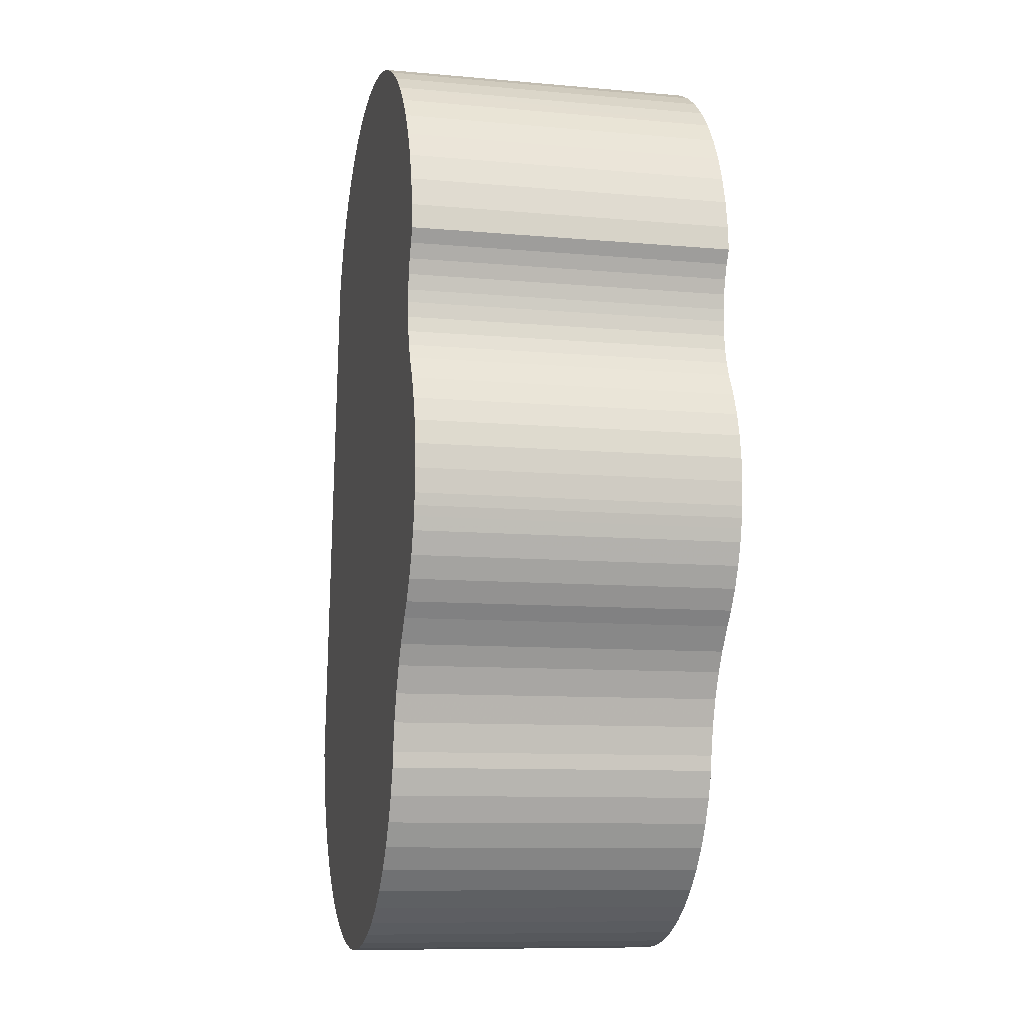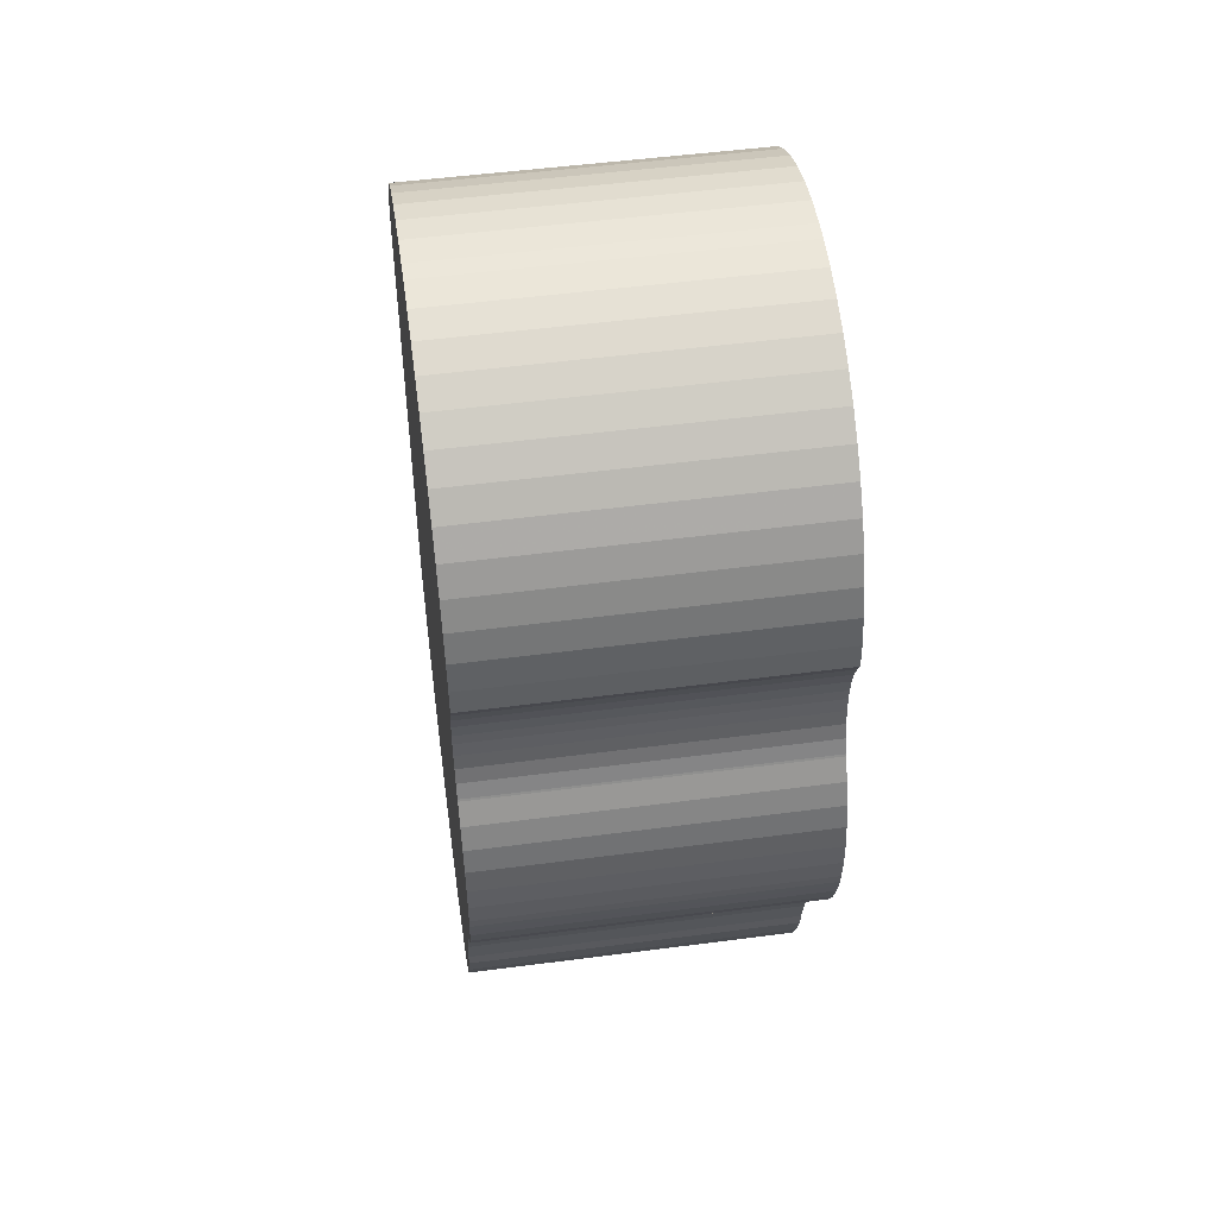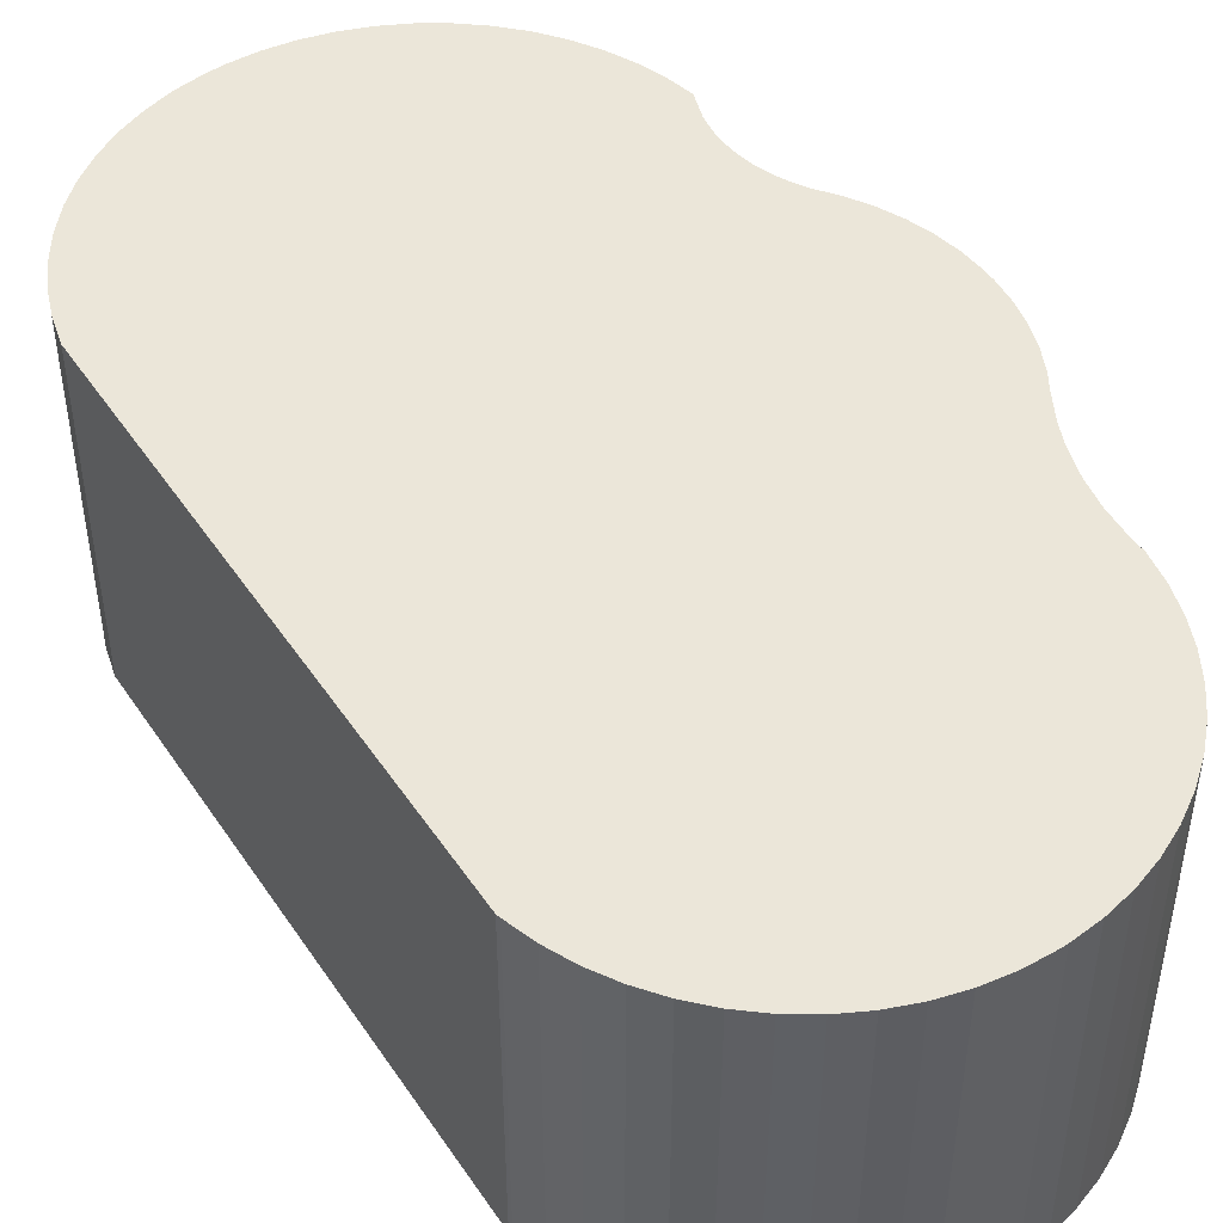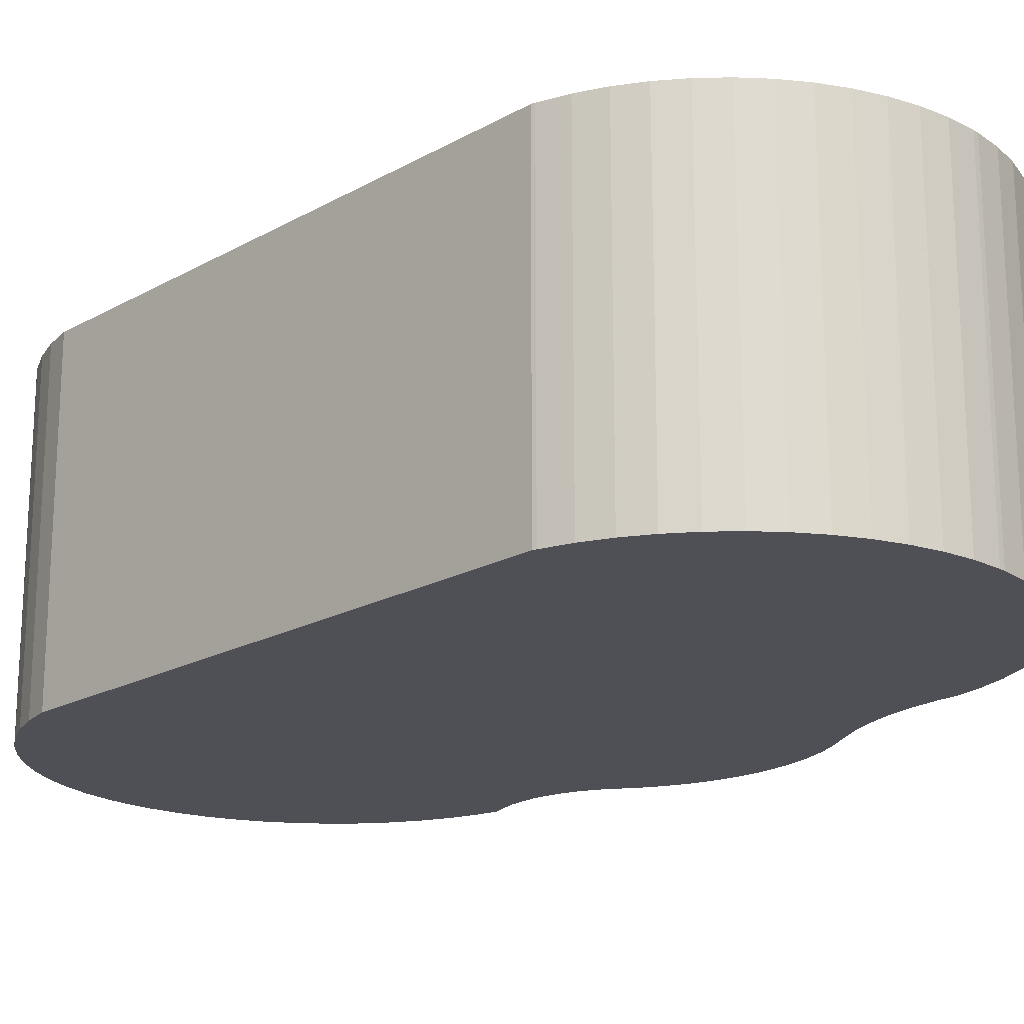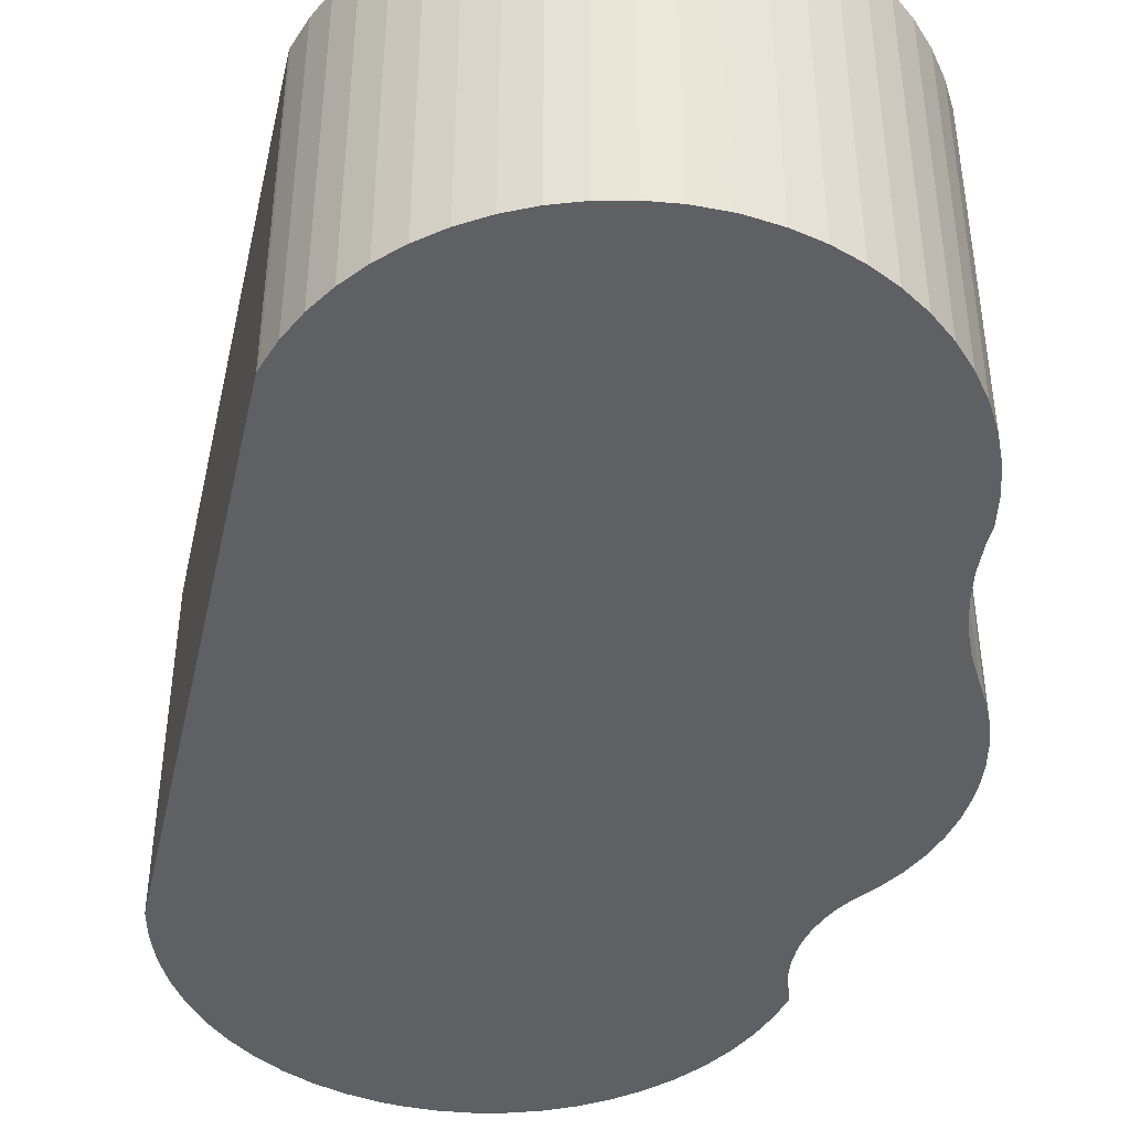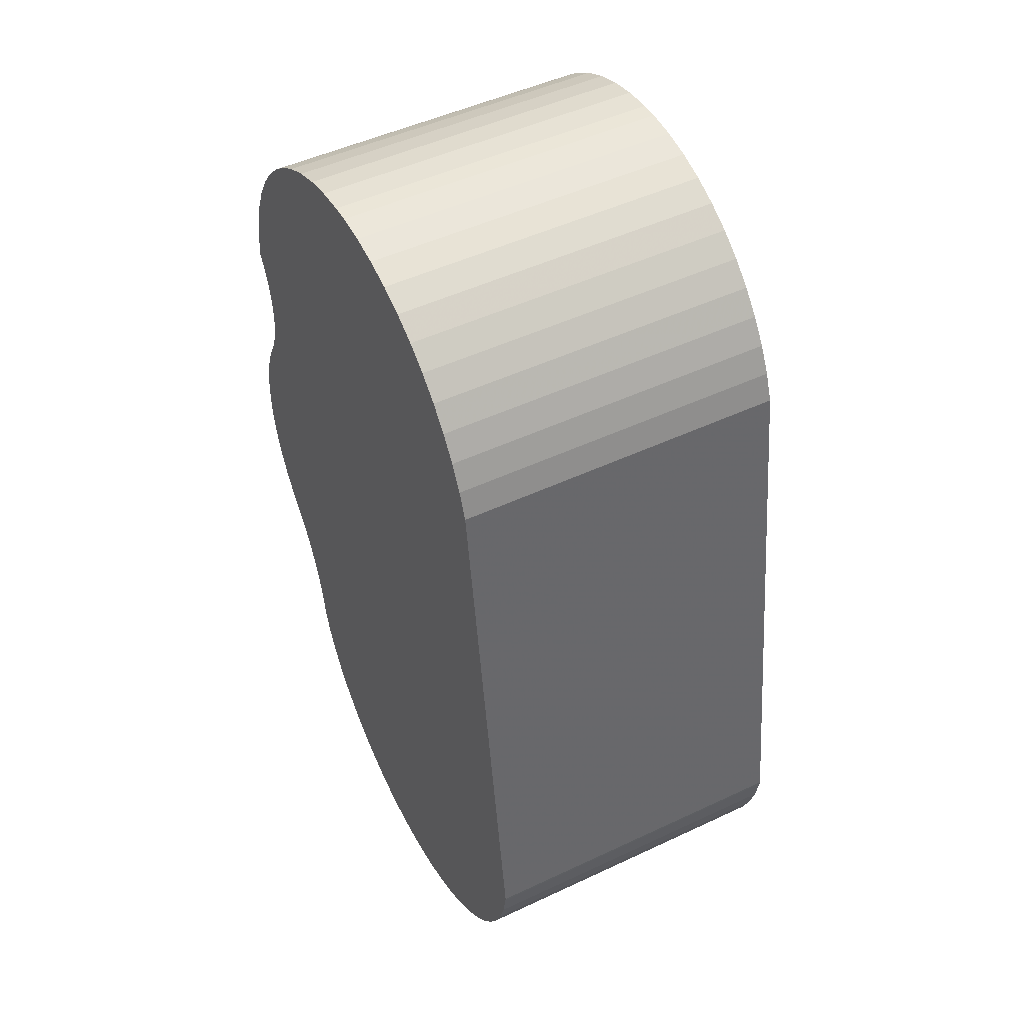
<metadata>
{"format":"obj","ext":"obj","renderer":"f3d","projection":"perspective","resolution":1024,"background":"white","views":[{"elev":-9.7,"azim":-103.1,"up":"+Z"},{"elev":51.3,"azim":-98.1,"up":"+Z"},{"elev":46.9,"azim":140.0,"up":"+Y"},{"elev":-19.3,"azim":128.5,"up":"+Y"},{"elev":-43.7,"azim":159.5,"up":"+Y"},{"elev":48.9,"azim":62.4,"up":"+Z"}]}
</metadata>
<code>
v -682.1 -264.4 -811.9
v -682.6 -264.4 -811.9
v -682.9 -264.4 -811.9
v -683.5 -264.4 -812
v -684 -264.4 -812.1
v -684.6 -264.4 -812.3
v -685.1 -264.4 -812.5
v -685.5 -264.4 -812.8
v -685.6 -264.4 -812.9
v -685.9 -264.4 -813.2
v -686.3 -264.4 -813.6
v -686.7 -264.4 -814
v -686.9 -264.4 -814.5
v -687.2 -264.4 -815
v -687.3 -264.4 -815.5
v -687.4 -264.4 -816.1
v -687.5 -264.4 -816.6
v -687.3 -264.4 -816.8
v -687.2 -264.4 -817.1
v -687.1 -264.4 -817.4
v -687.1 -264.4 -817.7
v -687.1 -264.4 -817.9
v -687.1 -264.4 -818.2
v -687.2 -264.4 -818.5
v -687.2 -264.4 -818.8
v -687.3 -264.4 -819.1
v -687.4 -264.4 -819.1
v -687.6 -264.4 -819.5
v -687.8 -264.4 -819.9
v -687.9 -264.4 -820.4
v -688 -264.4 -820.8
v -688 -264.4 -821.3
v -688 -264.4 -821.7
v -687.9 -264.4 -822
v -687.9 -264.4 -822.2
v -687.8 -264.4 -822.4
v -687.7 -264.4 -822.9
v -687.5 -264.4 -823.3
v -687.2 -264.4 -823.7
v -687 -264.4 -823.9
v -686.7 -264.4 -824.4
v -686.4 -264.4 -824.8
v -686.2 -264.4 -825.3
v -686 -264.4 -825.8
v -685.9 -264.4 -826.4
v -685.9 -264.4 -826.7
v -685.7 -264.4 -827.2
v -685.5 -264.4 -827.7
v -685.2 -264.4 -828.1
v -684.9 -264.4 -828.6
v -684.5 -264.4 -829
v -684.1 -264.4 -829.3
v -683.6 -264.4 -829.6
v -683.1 -264.4 -829.8
v -682.6 -264.4 -830
v -682.1 -264.4 -830.1
v -681.5 -264.4 -830.2
v -681 -264.4 -830.2
v -680.9 -264.4 -830.2
v -680.3 -264.4 -830.1
v -679.8 -264.4 -830
v -679.3 -264.4 -829.8
v -678.8 -264.4 -829.5
v -678.4 -264.4 -829.2
v -677.9 -264.4 -828.9
v -677.6 -264.4 -828.5
v -677.3 -264.4 -828
v -677 -264.4 -827.6
v -676.8 -264.4 -827.1
v -676.6 -264.4 -826.5
v -676.5 -264.4 -826
v -676.5 -264.4 -825.9
v -678 -264.4 -815.2
v -678.2 -264.4 -814.7
v -678.5 -264.4 -814.2
v -678.8 -264.4 -813.8
v -679.1 -264.4 -813.4
v -679.5 -264.4 -813
v -680 -264.4 -812.6
v -680.5 -264.4 -812.4
v -681 -264.4 -812.2
v -681.5 -264.4 -812
v -681 -258.1 -830.2
v -680.9 -258.1 -830.2
v -680.3 -258.1 -830.1
v -679.8 -258.1 -830
v -679.3 -258.1 -829.8
v -678.8 -258.1 -829.5
v -678.4 -258.1 -829.2
v -677.9 -258.1 -828.9
v -677.6 -258.1 -828.5
v -677.3 -258.1 -828
v -677 -258.1 -827.6
v -676.8 -258.1 -827.1
v -676.6 -258.1 -826.5
v -676.5 -258.1 -826
v -676.5 -258.1 -825.9
v -678 -258.1 -815.2
v -678.2 -258.1 -814.7
v -678.5 -258.1 -814.2
v -678.8 -258.1 -813.8
v -679.1 -258.1 -813.4
v -679.5 -258.1 -813
v -680 -258.1 -812.6
v -680.5 -258.1 -812.4
v -681 -258.1 -812.2
v -681.5 -258.1 -812
v -682.1 -258.1 -811.9
v -682.6 -258.1 -811.9
v -682.9 -258.1 -811.9
v -683.5 -258.1 -812
v -684 -258.1 -812.1
v -684.6 -258.1 -812.3
v -685.1 -258.1 -812.5
v -685.5 -258.1 -812.8
v -685.6 -258.1 -812.9
v -685.9 -258.1 -813.2
v -686.3 -258.1 -813.6
v -686.7 -258.1 -814
v -686.9 -258.1 -814.5
v -687.2 -258.1 -815
v -687.3 -258.1 -815.5
v -687.4 -258.1 -816.1
v -687.5 -258.1 -816.6
v -687.3 -258.1 -816.8
v -687.2 -258.1 -817.1
v -687.1 -258.1 -817.4
v -687.1 -258.1 -817.7
v -687.1 -258.1 -817.9
v -687.1 -258.1 -818.2
v -687.2 -258.1 -818.5
v -687.2 -258.1 -818.8
v -687.3 -258.1 -819.1
v -687.4 -258.1 -819.1
v -687.6 -258.1 -819.5
v -687.8 -258.1 -819.9
v -687.9 -258.1 -820.4
v -688 -258.1 -820.8
v -688 -258.1 -821.3
v -688 -258.1 -821.7
v -687.9 -258.1 -822
v -687.9 -258.1 -822.2
v -687.8 -258.1 -822.4
v -687.7 -258.1 -822.9
v -687.5 -258.1 -823.3
v -687.2 -258.1 -823.7
v -687 -258.1 -823.9
v -686.7 -258.1 -824.4
v -686.4 -258.1 -824.8
v -686.2 -258.1 -825.3
v -686 -258.1 -825.8
v -685.9 -258.1 -826.4
v -685.9 -258.1 -826.7
v -685.7 -258.1 -827.2
v -685.5 -258.1 -827.7
v -685.2 -258.1 -828.1
v -684.9 -258.1 -828.6
v -684.5 -258.1 -829
v -684.1 -258.1 -829.3
v -683.6 -258.1 -829.6
v -683.1 -258.1 -829.8
v -682.6 -258.1 -830
v -682.1 -258.1 -830.1
v -681.5 -258.1 -830.2
g CityEngineShapeMaterial_375
f 2 1 82 81 80 79 78 77 76 75 74 73 72 71 70 69 68 67 66 65 64 63 62 61 60 59 58 57 56 55 54 53 52 51 50 49 48 47 46 45 44 43 42 41 40 39 38 37 36 35 34 33 32 31 30 29 28 27 26 25 24 23 22 21 20 19 18 17 16 15 14 13 12 11 10 9 8 7 6 5 4 3
f 84 83 164 163 162 161 160 159 158 157 156 155 154 153 152 151 150 149 148 147 146 145 144 143 142 141 140 139 138 137 136 135 134 133 132 131 130 129 128 127 126 125 124 123 122 121 120 119 118 117 116 115 114 113 112 111 110 109 108 107 106 105 104 103 102 101 100 99 98 97 96 95 94 93 92 91 90 89 88 87 86 85
f 1 82 107 108
f 82 81 106 107
f 81 80 105 106
f 80 79 104 105
f 79 78 103 104
f 78 77 102 103
f 77 76 101 102
f 76 75 100 101
f 75 74 99 100
f 74 73 98 99
f 73 72 97 98
f 72 71 96 97
f 71 70 95 96
f 70 69 94 95
f 69 68 93 94
f 68 67 92 93
f 67 66 91 92
f 66 65 90 91
f 65 64 89 90
f 64 63 88 89
f 63 62 87 88
f 62 61 86 87
f 61 60 85 86
f 60 59 84 85
f 59 58 83 84
f 58 57 164 83
f 57 56 163 164
f 56 55 162 163
f 55 54 161 162
f 54 53 160 161
f 53 52 159 160
f 52 51 158 159
f 51 50 157 158
f 50 49 156 157
f 49 48 155 156
f 48 47 154 155
f 47 46 153 154
f 46 45 152 153
f 45 44 151 152
f 44 43 150 151
f 43 42 149 150
f 42 41 148 149
f 41 40 147 148
f 40 39 146 147
f 39 38 145 146
f 38 37 144 145
f 37 36 143 144
f 36 35 142 143
f 35 34 141 142
f 34 33 140 141
f 33 32 139 140
f 32 31 138 139
f 31 30 137 138
f 30 29 136 137
f 29 28 135 136
f 28 27 134 135
f 27 26 133 134
f 26 25 132 133
f 25 24 131 132
f 24 23 130 131
f 23 22 129 130
f 22 21 128 129
f 21 20 127 128
f 20 19 126 127
f 19 18 125 126
f 18 17 124 125
f 17 16 123 124
f 16 15 122 123
f 15 14 121 122
f 14 13 120 121
f 13 12 119 120
f 12 11 118 119
f 11 10 117 118
f 10 9 116 117
f 9 8 115 116
f 8 7 114 115
f 7 6 113 114
f 6 5 112 113
f 5 4 111 112
f 4 3 110 111
f 3 2 109 110
f 2 1 108 109

</code>
